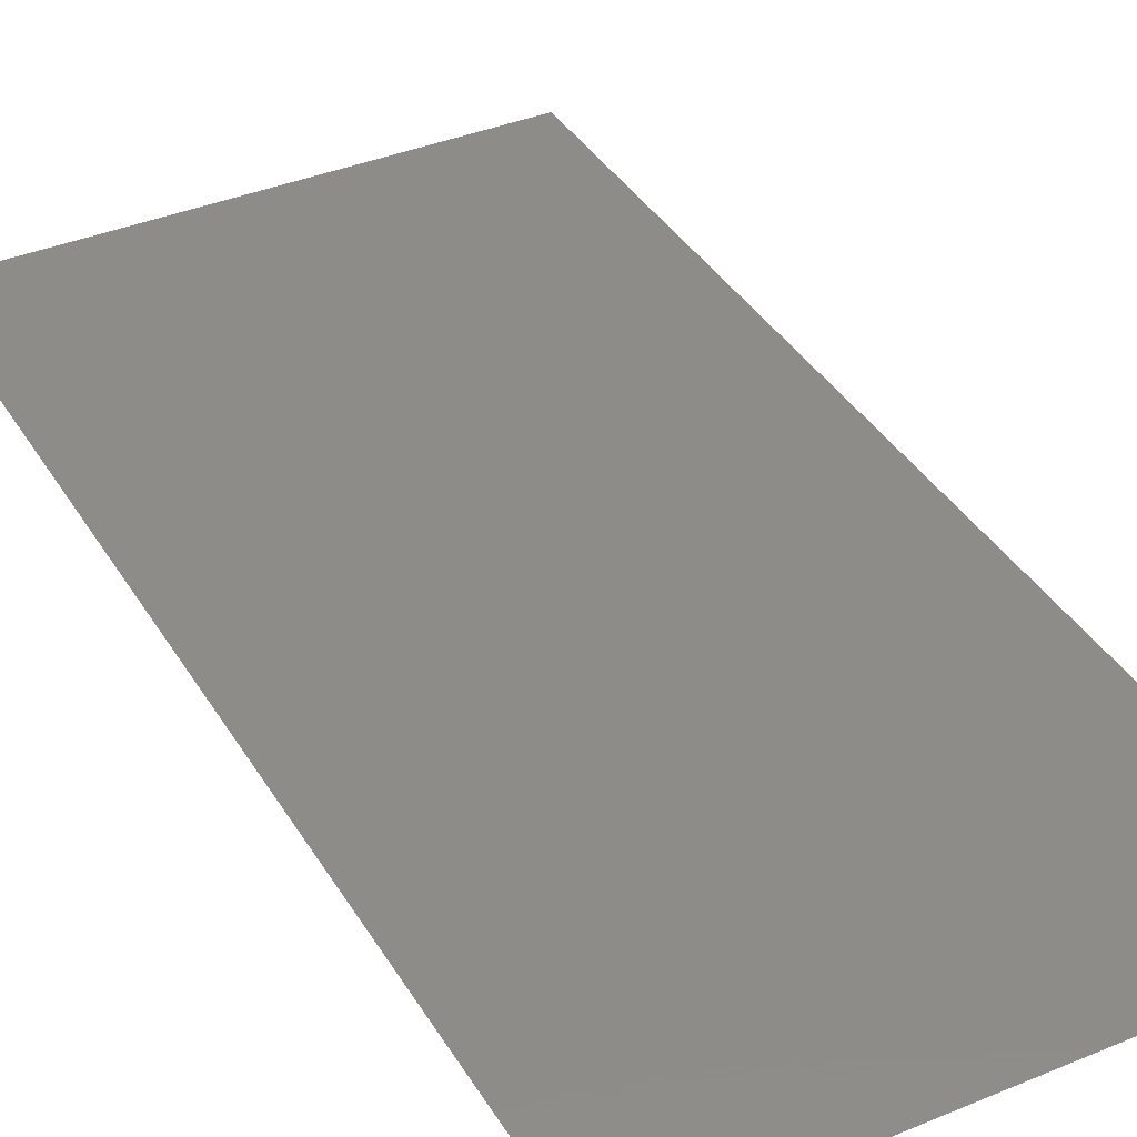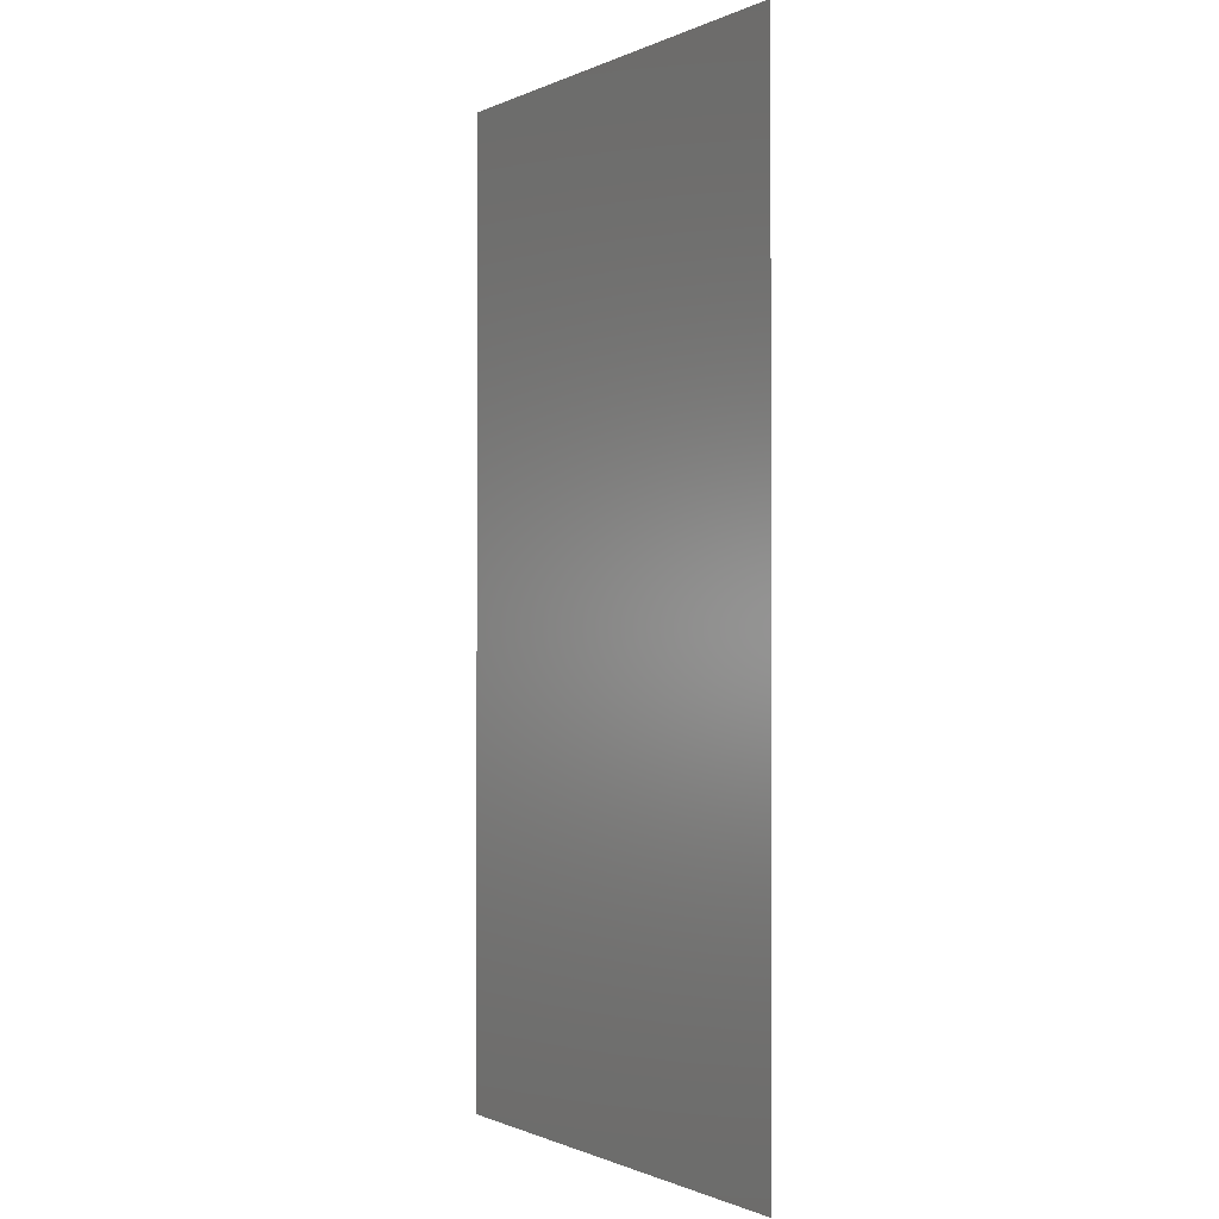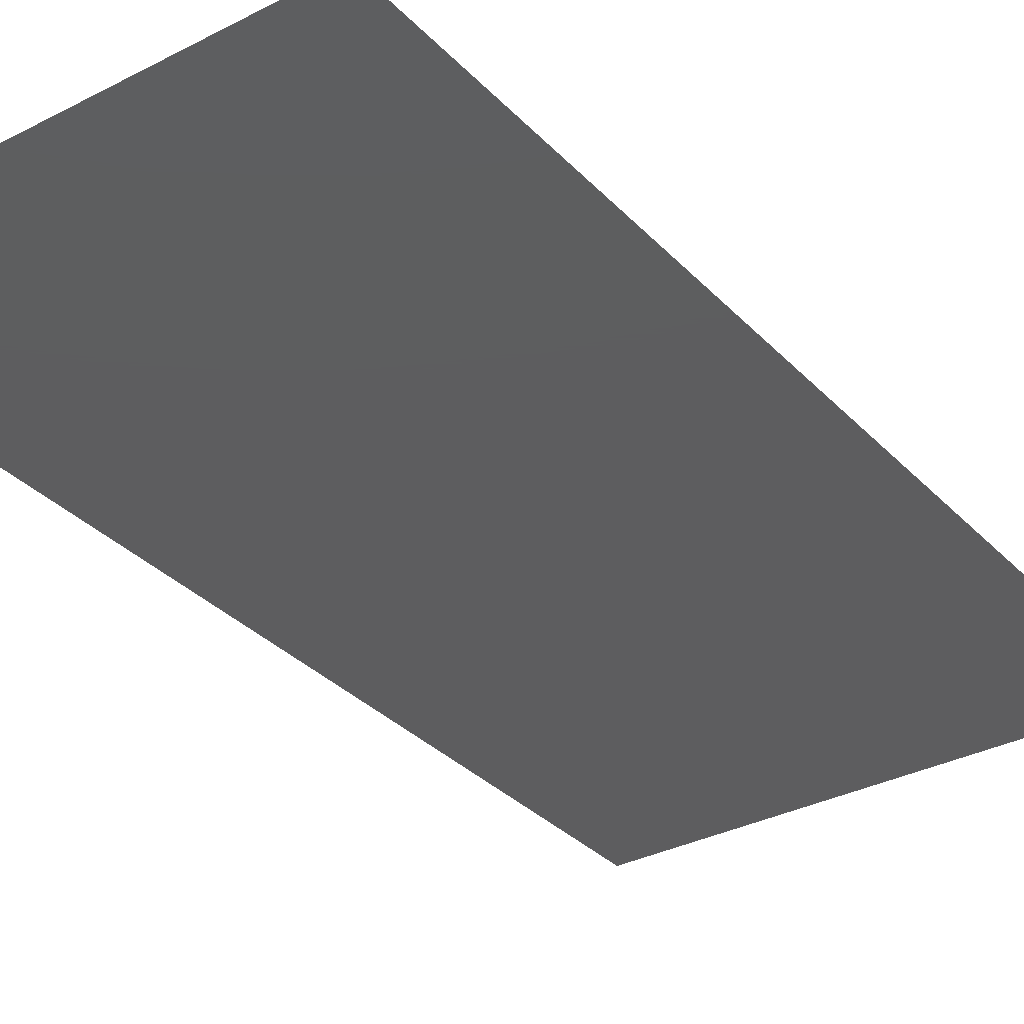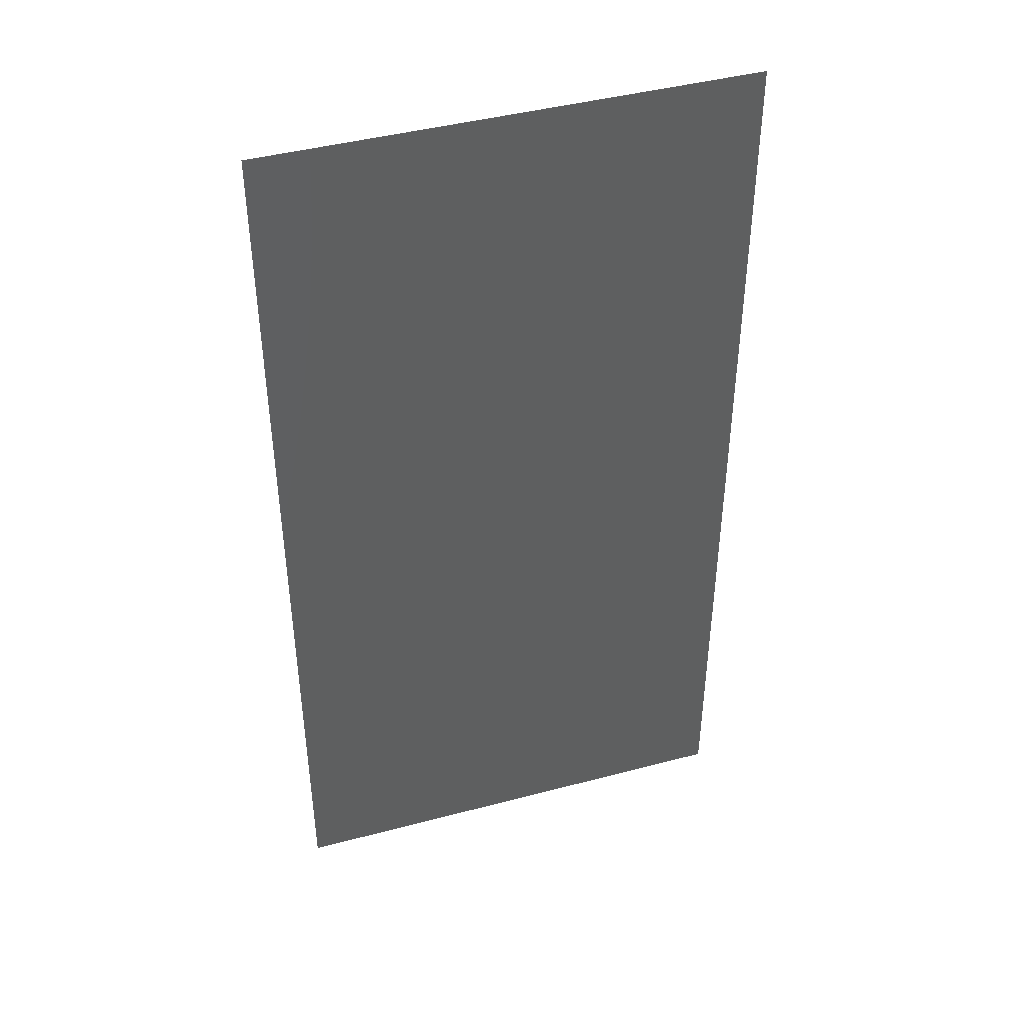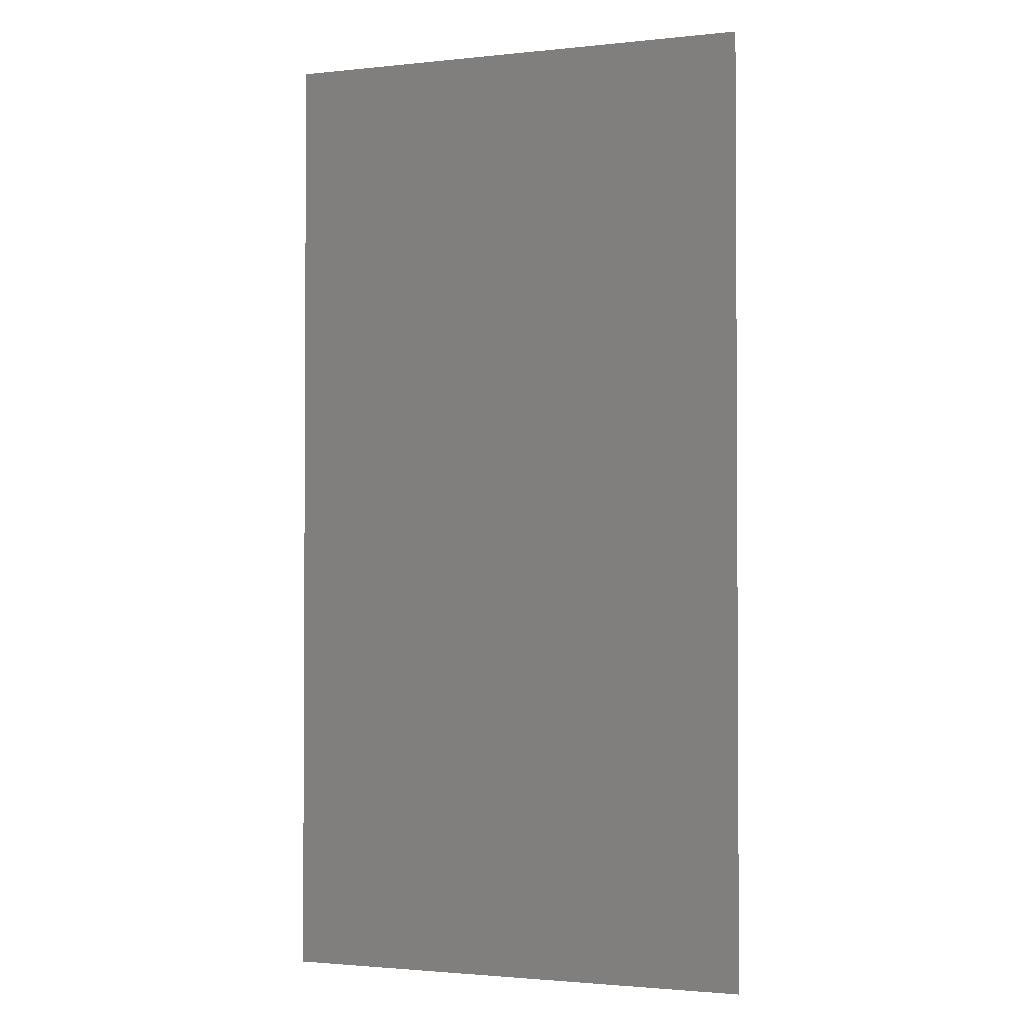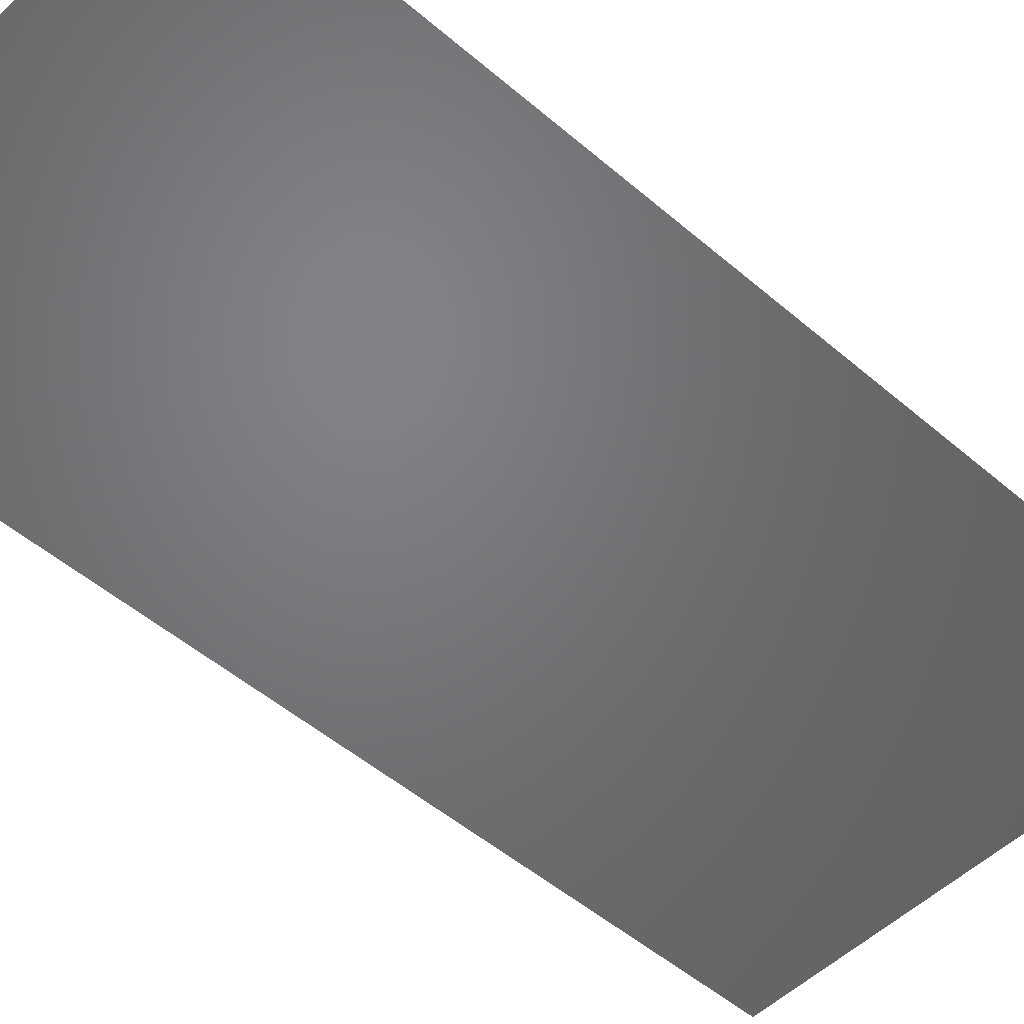
<metadata>
{"format":"stl","ext":"stl","renderer":"f3d","projection":"perspective","resolution":1024,"background":"white","views":[{"elev":38.0,"azim":-27.9,"up":"+Z"},{"elev":-0.7,"azim":58.0,"up":"+Y"},{"elev":-32.8,"azim":-144.3,"up":"+Z"},{"elev":43.7,"azim":162.7,"up":"+Y"},{"elev":-1.9,"azim":20.8,"up":"+Y"},{"elev":-50.6,"azim":46.8,"up":"+Z"}]}
</metadata>
<code>
# stl→obj: 4 verts, 2 faces
v 0 20 0
v 0 0 0
v 10 0 0
v 10 20 0
f 1 2 3
f 3 4 1

</code>
